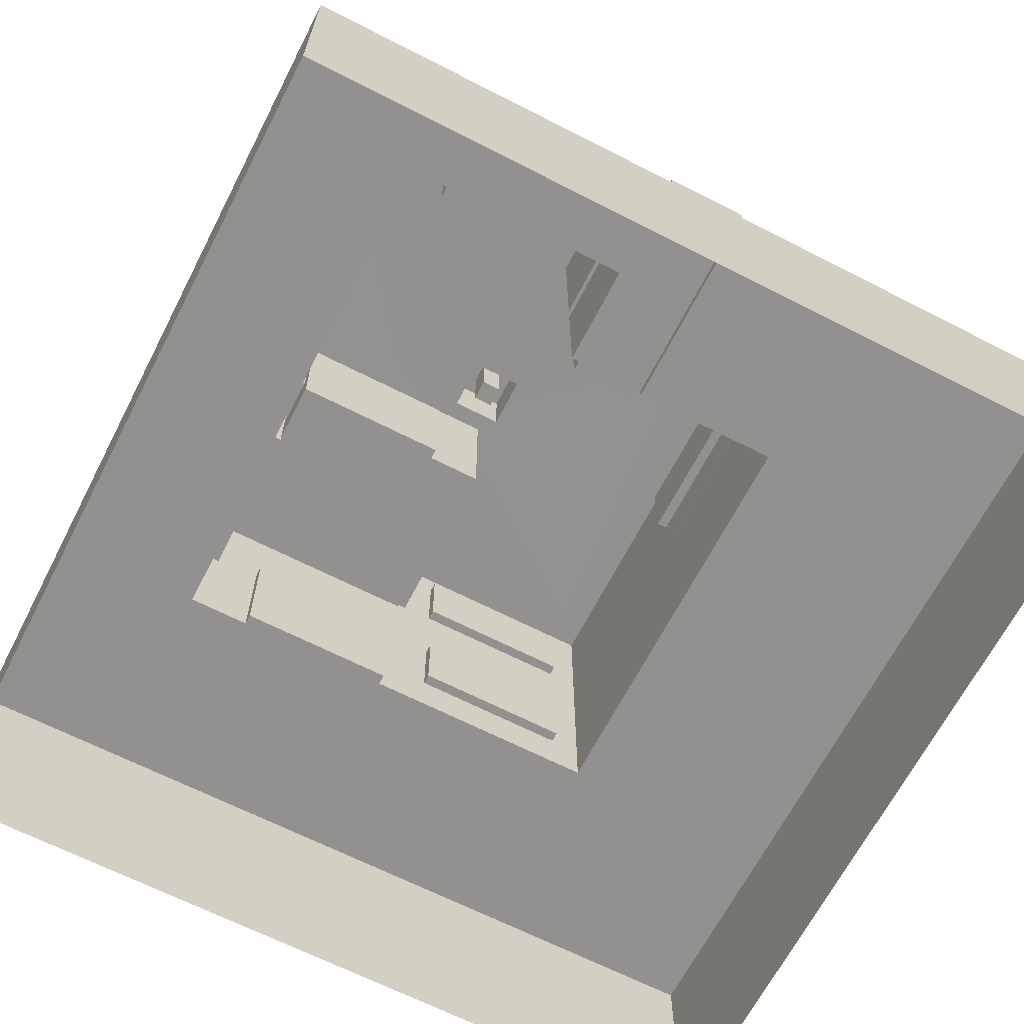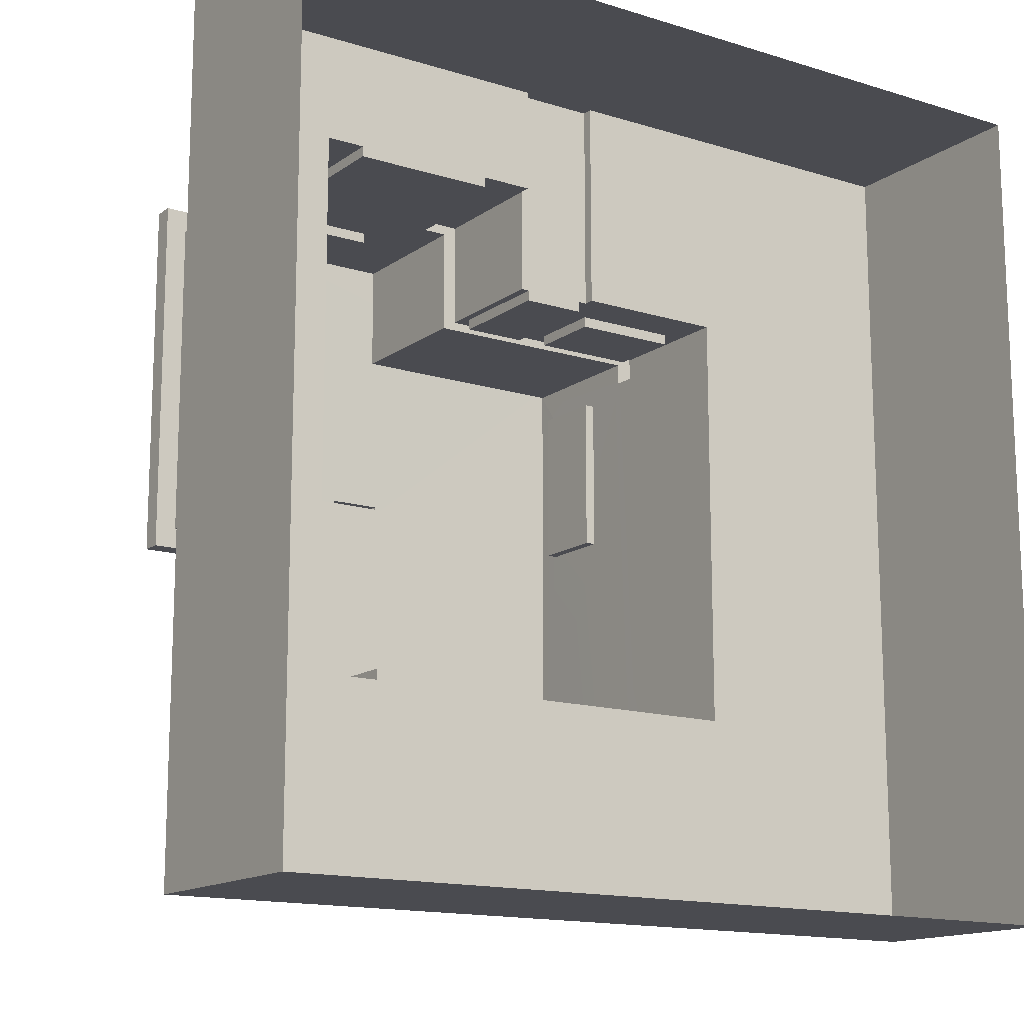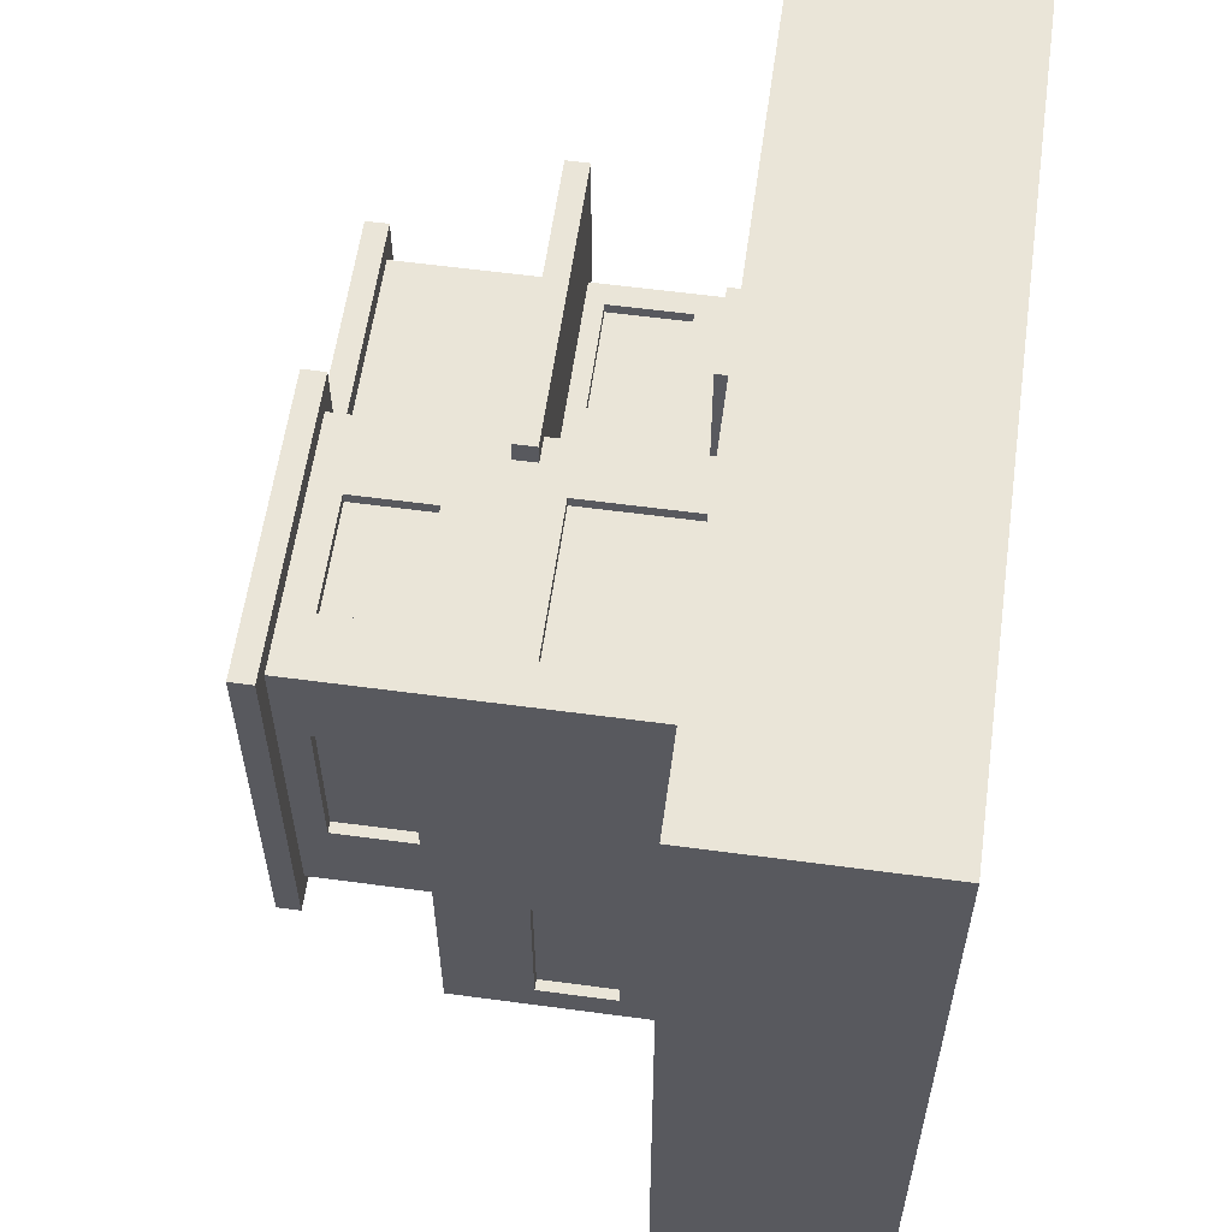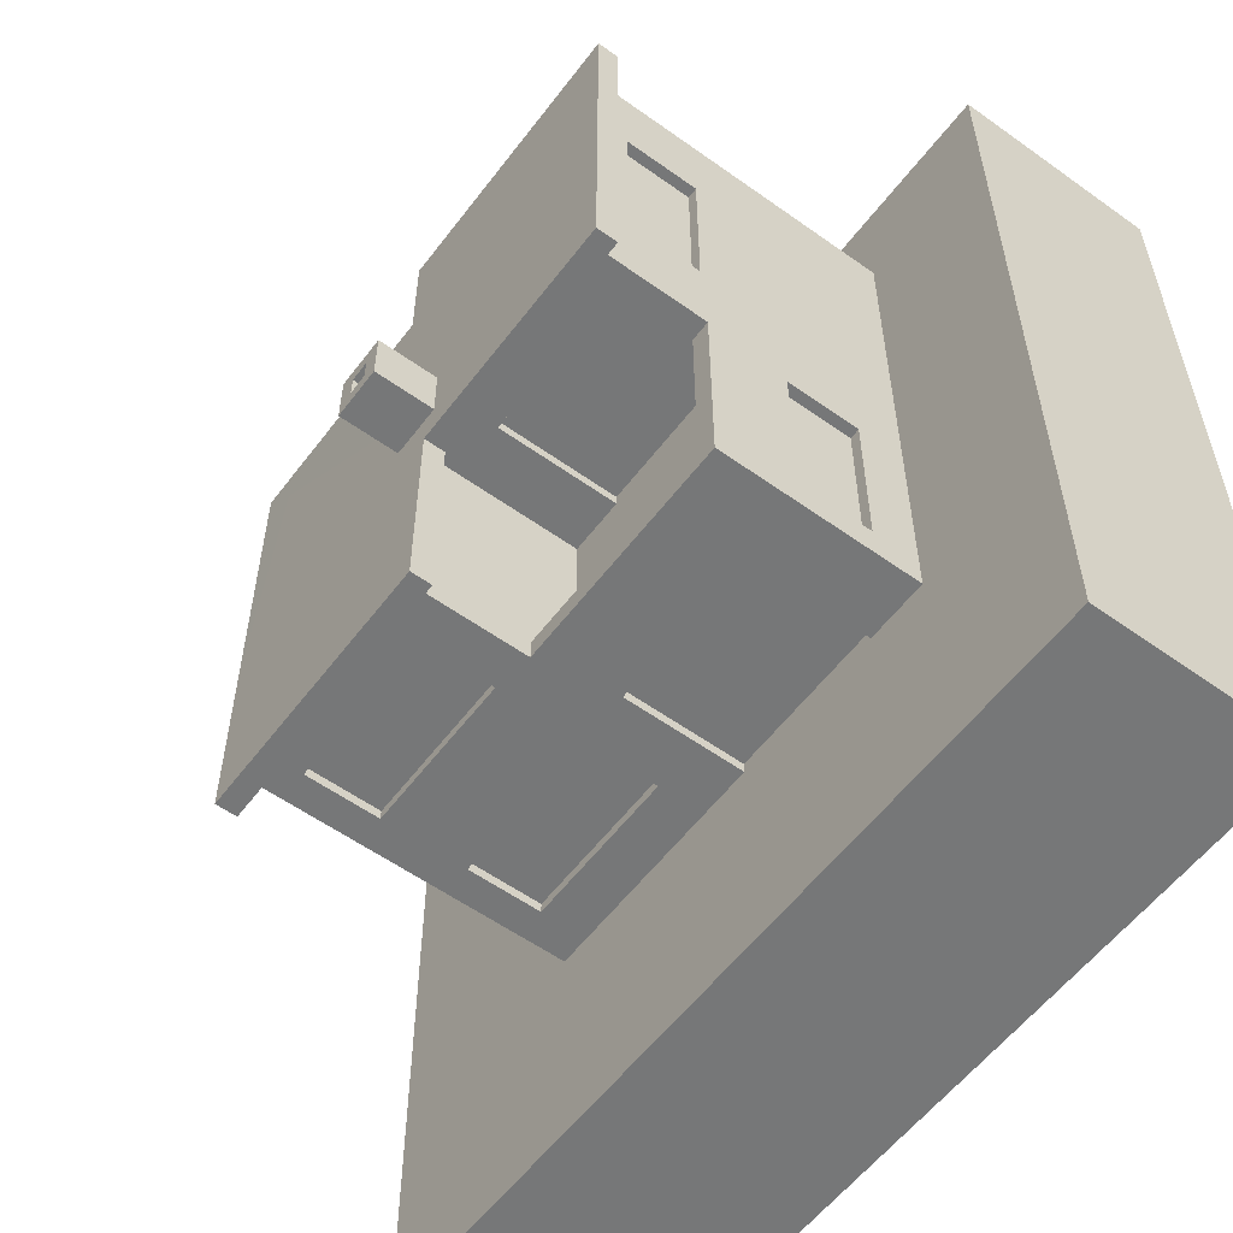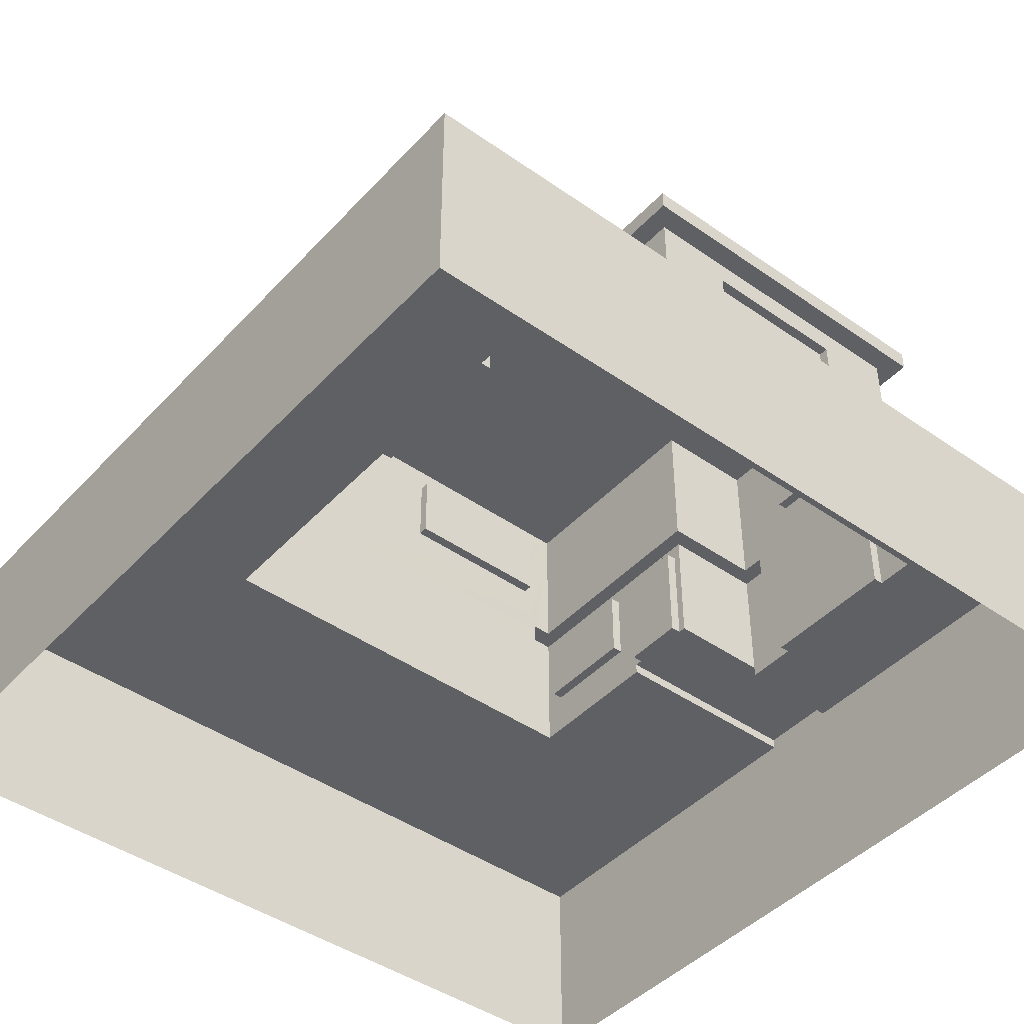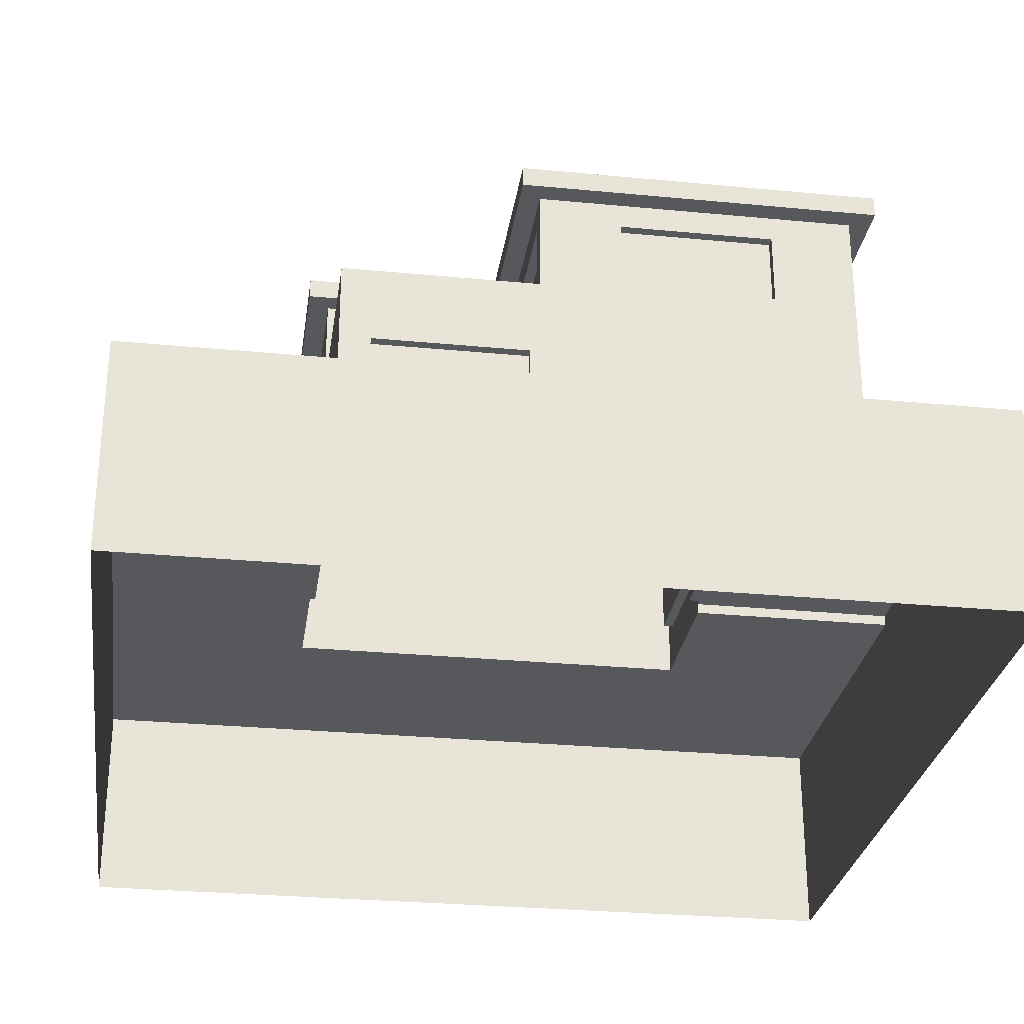
<metadata>
{"format":"obj","ext":"obj","renderer":"f3d","projection":"perspective","resolution":1024,"background":"white","views":[{"elev":-66.1,"azim":-27.2,"up":"+Y"},{"elev":-14.6,"azim":-34.0,"up":"+Z"},{"elev":58.9,"azim":-82.1,"up":"+Z"},{"elev":-57.0,"azim":-126.7,"up":"+Z"},{"elev":-44.2,"azim":-129.3,"up":"+Y"},{"elev":-28.7,"azim":-98.2,"up":"+Y"}]}
</metadata>
<code>
o house-modern_Cube.001
v -1.059 2.937 3
v -2.057 2.937 3
v -2.591 2.3 3
v -0.603 2.5 3
v -0.3754 3.9 3
v -1.059 3.641 3
v -2.591 3.9 3
v -2.057 3.641 3
v -0.6874 4.102 0.001179
v -0.6874 4.102 0.5103
v -0.6874 4.661 0.5103
v -0.6874 4.661 0.00118
v -2.401 3.643 -0.09957
v -0.8983 3.643 -0.09957
v -0.8983 3.643 0.000611
v -2.401 3.643 0.000616
v -2.591 2.95 2.201
v -2.591 3.65 2.201
v -2.493 3.65 2.201
v -2.493 2.95 2.201
v -2.591 2.95 0.6972
v -2.493 2.95 0.6972
v -2.493 3.65 0.6972
v -2.591 3.65 0.6972
v -0.002705 3.65 -1.902
v -0.002705 3.65 -2
v 1.505 3.65 -2
v 1.505 3.65 -1.902
v -0.002705 2.95 -2
v -0.002705 2.95 -1.902
v 1.795 2.95 0.1567
v 1.795 3.65 0.1567
v 1.697 3.65 0.1567
v 1.697 2.95 0.1567
v 1.795 2.95 1.66
v 1.697 2.95 1.66
v 1.697 3.65 1.66
v 1.795 3.65 1.66
v 1.505 2.95 -2
v 1.505 2.95 -1.902
v -0.5368 4.661 0.1507
v -0.5368 4.661 0.3608
v -0.5368 4.101 0.3608
v -0.5368 4.101 0.1507
v -0.1975 4.102 0.5103
v -0.1975 4.102 0.001178
v -0.1975 4.661 0.001178
v -0.1975 4.661 0.5103
v -0.3481 4.661 0.3608
v -0.3481 4.661 0.1507
v -0.3481 4.101 0.3608
v -0.3481 4.101 0.1507
v 1.798 3.9 2
v 1.798 3.9 -2
v 2 3.9 -2.202
v 2 3.9 2.199
v -2.591 3.9 -0.09957
v -0.3754 3.9 -0.09957
v -0.3754 2.9 -2
v -2.591 2.9 -2
v -2.401 2.9 -1.798
v -0.3754 2.9 -1.798
v -2.591 2.9 -0.09957
v -2.401 2.9 -0.09957
v -2.401 2.5 -1.798
v -0.3754 2.5 -1.798
v -2.401 2.5 -0.09957
v -0.8983 2.5 -0.09957
v -2.401 2.5 0.000616
v -0.8983 2.5 0.000611
v 1.798 2.3 2
v 1.798 1 2
v 1.798 2.3 1.8
v 1.798 2.5 1.8
v 1.798 2.5 2
v -0.3754 2.5 -0.09957
v -0.3754 2.9 -0.09957
v -2.591 2.3 -2
v -2.591 2.14 -1.703
v -2.591 2.14 -0.1992
v -2.591 1 3
v -2.591 1 -2
v -4 1 -4
v -4 1 4
v -0.8717 -2.7e-05 4
v -0.375 -2e-06 4
v -0.375 1 4
v -0.8717 1 4
v 0.3 2.143 2
v 0.3 1.1 2
v 0.6068 1.438 2
v 0.6068 2.143 2
v -0.8717 1 2.902
v -0.8717 2.058 2.902
v -2.228 2.058 2.902
v -2.228 1 2.902
v 0.375 1 2
v 0.375 1 4
v 4 1 4
v 0.3746 -2e-06 4
v -4 -1 4
v 4 -1 4
v 4 -2e-06 4
v 1.601 2.143 2
v 0.6068 2.3 2
v 0.6068 1.438 1.902
v 0.6068 2.143 1.902
v 1.601 2.143 1.902
v 1.601 1.438 1.902
v 1.601 1.438 2
v 0.375 1.1 2
v -0.3 2.143 2
v -0.3 1.1 2
v -0.3 1.1 1.9
v -0.3 2.143 1.9
v 0.3 2.143 1.9
v 0.3 1.1 1.9
v -2.228 1 4
v -2.228 -2.7e-05 4
v 4 1 -4
v 4 -1e-06 -4
v -4 -1e-06 -4
v -4 -1 -4
v 4 -1 -4
v 0.375 1.1 4
v 2.002 2.3 1.8
v -0.375 1.1 4
v 2.002 2.5 1.8
v 2.002 2.5 3.2
v -0.375 2.3 2
v -0.3754 2.5 2
v -0.3754 3.9 2
v -0.3754 2.5 3
v -2.228 2.058 3
v -0.8717 2.058 3
v -0.8717 1 3
v -2.228 1 3
v -0.375 1.1 2
v -0.375 1.1 3
v -0.375 1 3
v -0.603 2.3 3
v -0.375 2.3 3
v -0.4983 1 -2
v -0.4983 2.144 -2
v -0.002705 2.14 -2
v -0.002705 1.44 -2
v -4 -2e-06 4
v 2.002 2.3 3.2
v 1.798 1 -2
v -0.603 2.3 3.2
v -0.603 2.5 3.2
v 1.798 2.3 -2
v -2.795 3.9 3.211
v -2.795 3.9 -0.2949
v -0.3754 3.9 -2
v -0.5744 3.9 -2.202
v -2.591 1.44 -0.1992
v -2.493 2.14 -0.1992
v -2.493 1.44 -0.1992
v -2.591 1.44 -1.703
v -2.493 1.44 -1.703
v -2.493 2.14 -1.703
v -0.002705 2.14 -1.902
v 1.505 2.14 -2
v 1.505 2.14 -1.902
v -0.002705 1.44 -1.902
v 1.505 1.44 -2
v 1.505 1.44 -1.902
v -2.001 1 -2
v -2.001 1 -1.9
v -0.4983 1 -1.9
v -2.001 2.144 -2
v -0.4983 2.144 -1.9
v -2.001 2.144 -1.9
v -0.5744 3.9 -0.2949
v -0.1744 3.9 3.211
v -0.1744 3.9 2.199
v -0.5744 4.1 -2.202
v 2 4.1 -2.202
v -2.795 4.1 3.211
v -2.795 4.1 -0.2949
v 2 4.1 2.199
v -0.5744 4.1 -0.2949
v -0.1744 4.1 2.199
v -0.1744 4.1 3.211
v -1.059 3.641 2.903
v -1.059 2.937 2.903
v -2.057 3.641 2.903
v -2.057 2.937 2.903
f 1 2 3 4
f 1 4 5 6
f 6 5 7 8
f 9 10 11 12
f 13 14 15 16
f 17 18 19 20
f 21 17 20 22
f 23 22 20 19
f 18 24 23 19
f 25 26 27 28
f 29 26 25 30
f 24 21 22 23
f 31 32 33 34
f 35 31 34 36
f 37 36 34 33
f 32 38 37 33
f 38 35 36 37
f 27 39 40 28
f 29 30 40 39
f 25 28 40 30
f 41 42 43 44
f 45 46 47 48
f 46 9 12 47
f 10 45 48 11
f 49 42 11 48
f 41 50 47 12
f 50 49 48 47
f 42 41 12 11
f 51 52 44 43
f 49 50 52 51
f 50 41 44 52
f 42 49 51 43
f 53 54 55 56
f 13 57 58 14
f 59 60 61 62
f 60 63 64 61
f 62 61 65 66
f 61 64 67 65
f 64 63 57 13
f 68 67 69 70
f 71 72 73
f 35 38 53 74
f 67 64 69
f 74 53 75
f 62 66 76 77
f 64 13 16 69
f 78 79 80 3
f 81 82 83 84
f 76 66 68
f 67 68 66 65
f 16 15 70 69
f 14 68 70 15
f 68 14 58 77
f 68 77 76
f 85 86 87 88
f 89 90 91 92
f 93 94 95 96
f 72 97 98 99
f 100 101 102 103
f 92 104 71 105
f 91 106 107 92
f 104 108 109 110
f 109 108 107 106
f 110 109 106 91
f 92 107 108 104
f 111 110 91 90
f 112 113 114 115
f 90 89 116 117
f 88 118 119 85
f 114 117 116 115
f 113 90 117 114
f 99 98 100 103
f 83 120 121 122
f 123 122 121 124
f 89 112 115 116
f 98 87 86 100
f 111 90 125
f 97 72 110 111
f 104 110 72 71
f 73 126 71
f 97 111 125 98
f 98 125 127 87
f 75 128 74
f 86 101 100
f 129 128 75
f 112 89 105 130
f 131 132 5 133
f 134 95 94 135
f 136 93 96 137
f 137 96 95 134
f 135 94 93 136
f 136 137 118 88
f 138 139 113
f 113 139 125 90
f 139 140 87 127
f 127 125 139
f 88 87 140 136
f 140 139 136
f 141 135 142
f 143 144 145 146
f 118 137 81 84
f 147 119 118 84
f 134 3 81 137
f 138 130 142 139
f 113 112 130 138
f 92 105 89
f 136 139 142 135
f 129 148 126 128
f 4 3 141
f 128 126 73 74
f 4 133 5
f 72 99 120 149
f 71 126 148
f 142 130 105
f 105 71 148 142
f 133 75 131
f 3 134 135 141
f 133 129 75
f 141 150 151 4
f 75 53 132 131
f 84 83 122 147
f 101 147 122 123
f 150 141 142
f 148 150 142
f 129 133 151
f 150 148 129 151
f 133 4 151
f 8 7 3 2
f 24 57 63 21
f 60 59 152 78
f 86 85 101
f 3 63 60 78
f 57 7 153 154
f 102 124 121 103
f 99 103 121 120
f 155 62 77 58
f 39 27 54 152
f 29 39 152 59
f 54 155 156 55
f 31 35 74 152
f 31 152 54 32
f 32 54 53 38
f 18 17 3 7
f 21 63 3 17
f 18 7 57 24
f 157 80 158 159
f 160 157 159 161
f 162 161 159 158
f 80 79 162 158
f 163 145 164 165
f 146 145 163 166
f 79 160 161 162
f 164 167 168 165
f 146 166 168 167
f 163 165 168 166
f 78 82 160 79
f 82 81 157 160
f 3 80 157 81
f 145 152 164
f 78 152 145 144
f 143 169 170 171
f 172 144 173 174
f 146 167 149 143
f 169 172 174 170
f 174 173 171 170
f 144 143 171 173
f 78 172 169 82
f 144 172 78
f 82 169 83
f 149 120 143
f 120 83 169 143
f 59 62 155
f 29 59 155 26
f 27 26 155 54
f 155 58 175 156
f 7 5 176 153
f 5 132 177 176
f 132 53 56 177
f 58 57 154 175
f 55 156 178 179
f 154 153 180 181
f 56 55 179 182
f 156 175 183 178
f 175 154 181 183
f 177 56 182 184
f 176 177 184 185
f 153 176 185 180
f 180 184 10 181
f 10 9 181
f 9 46 183 181
f 45 10 184
f 183 46 179 178
f 185 184 180
f 182 45 184
f 46 45 182 179
f 6 186 187 1
f 187 186 188 189
f 1 187 189 2
f 8 188 186 6
f 2 189 188 8
f 101 119 147
f 152 149 167 164
f 73 72 149 152
f 152 74 73
f 101 85 119

</code>
